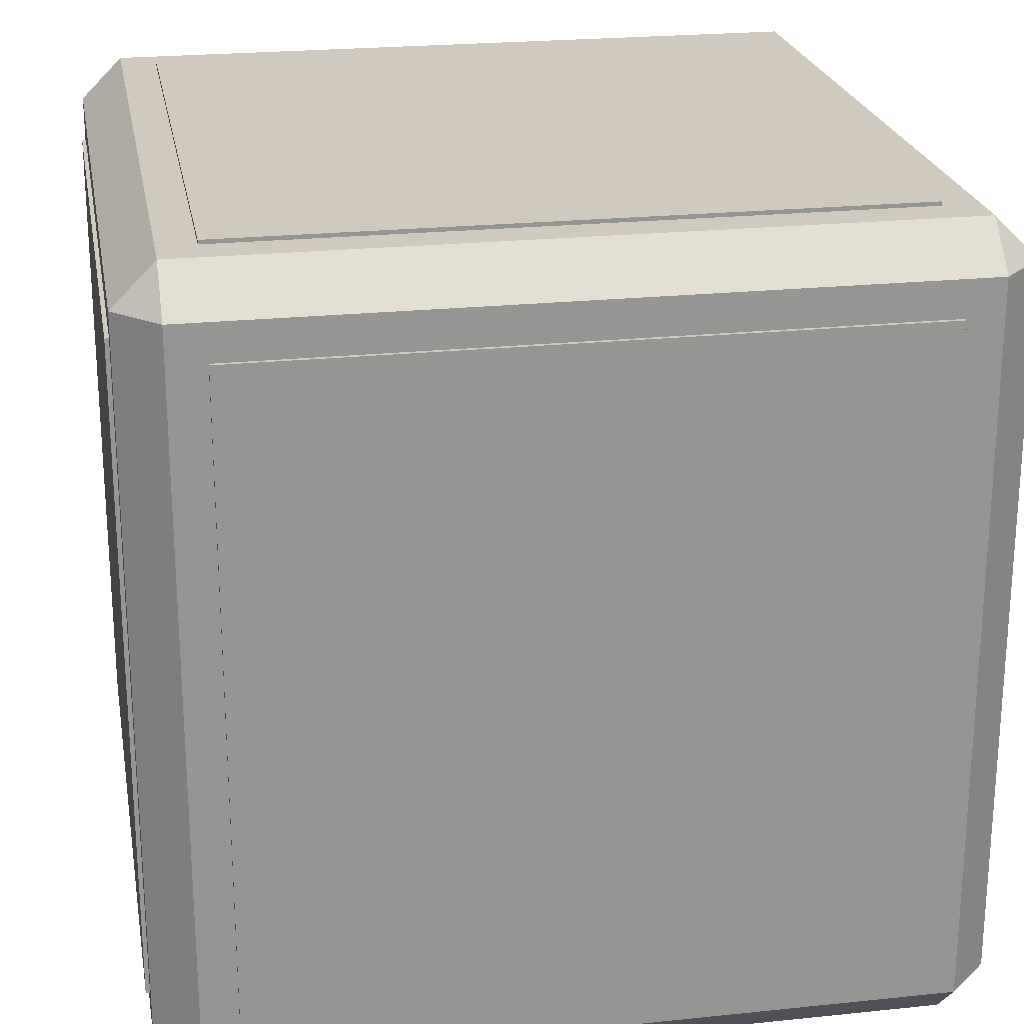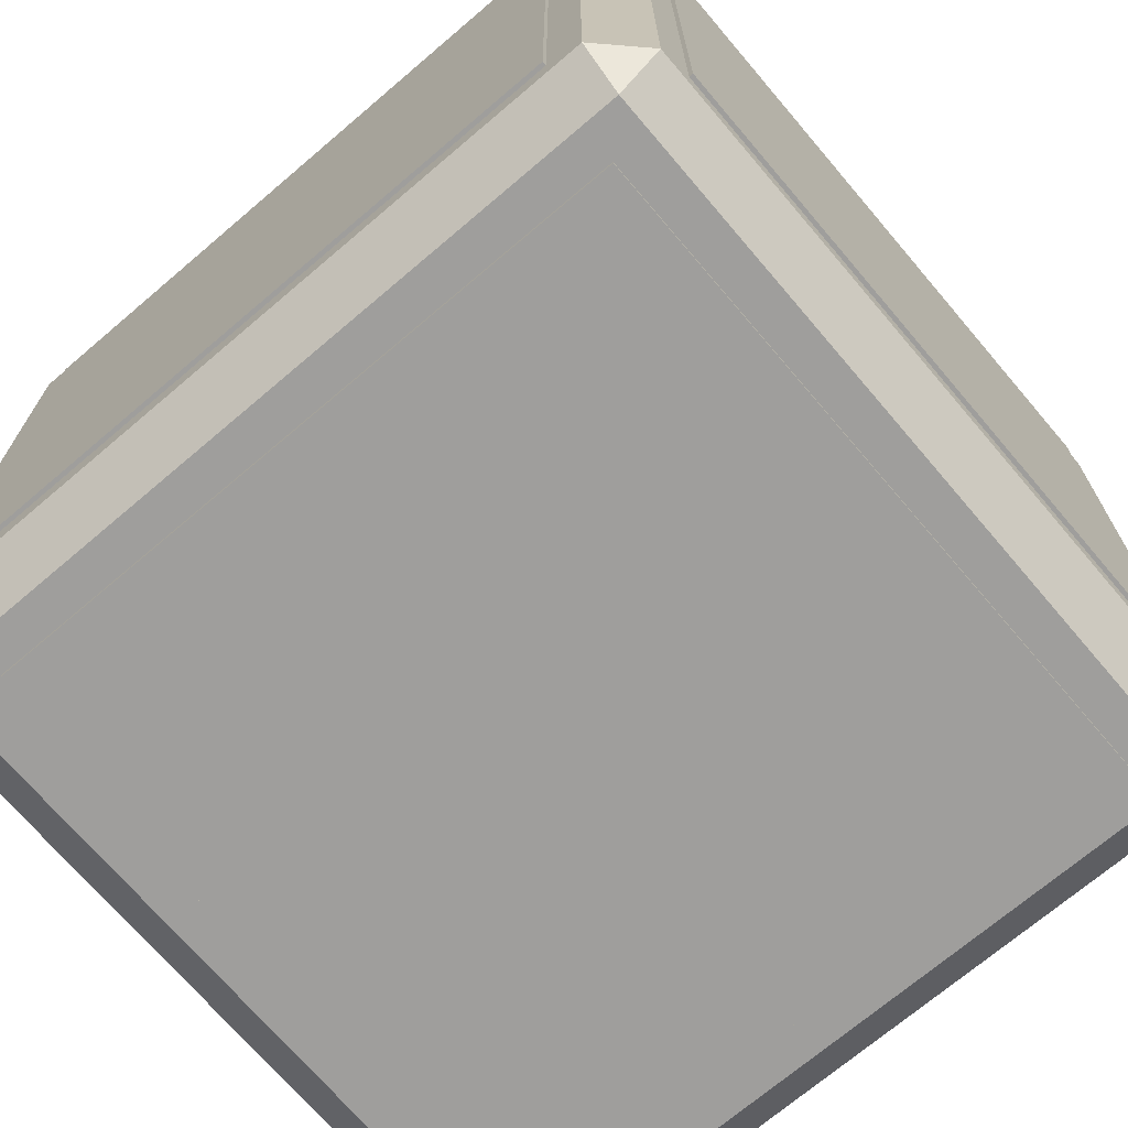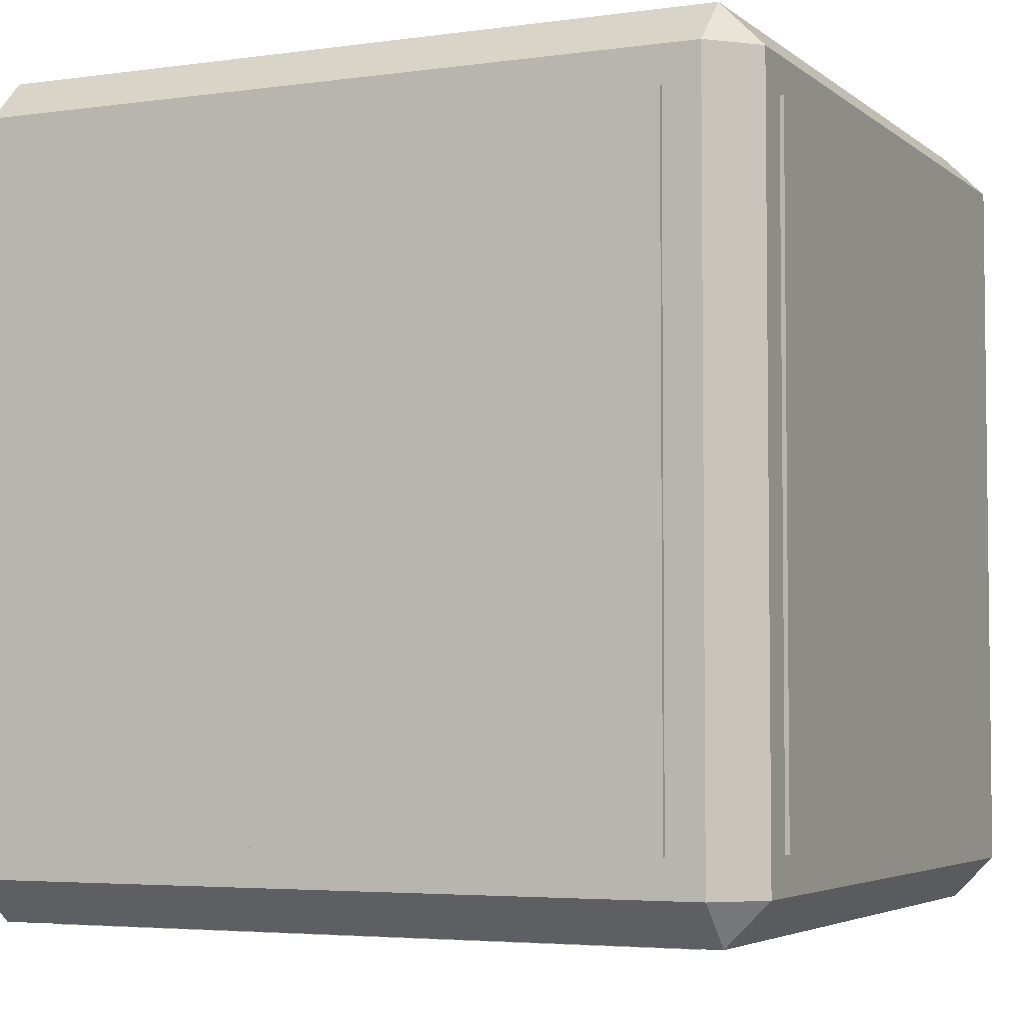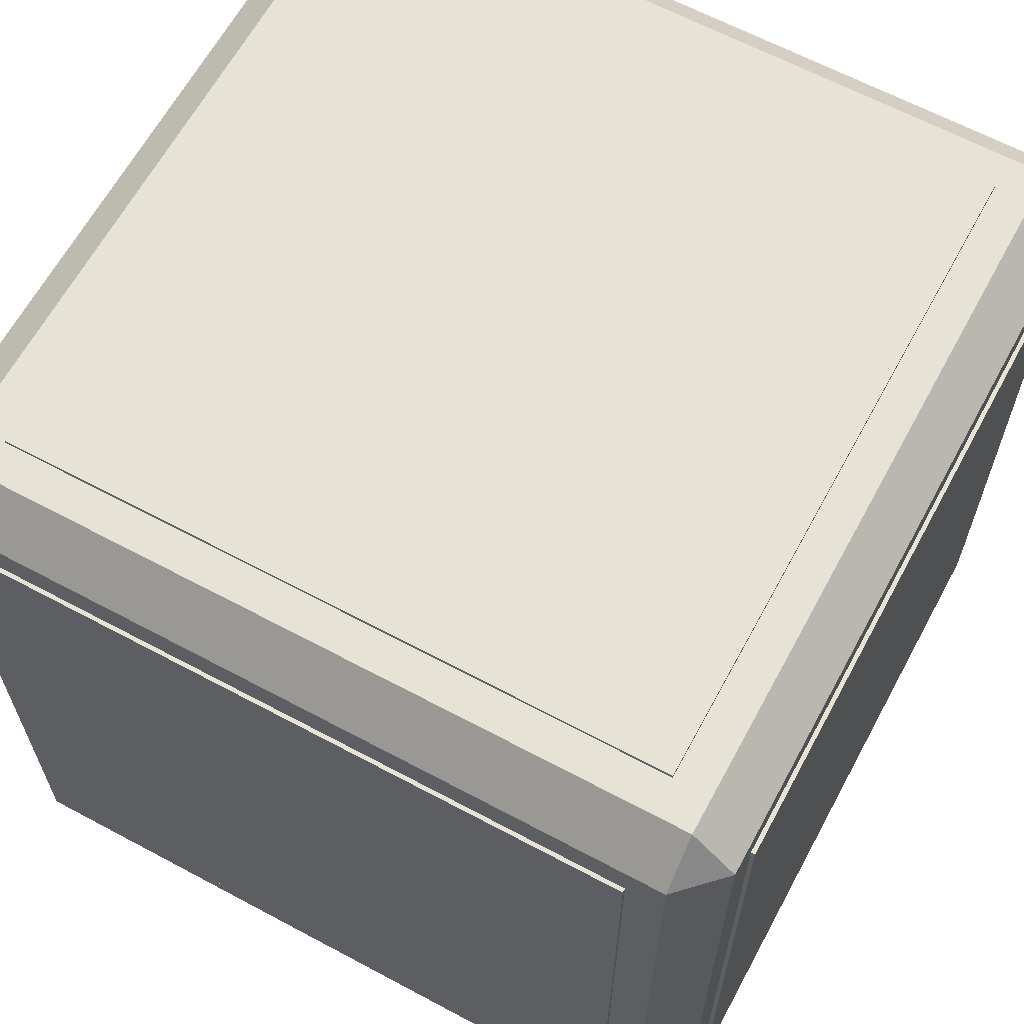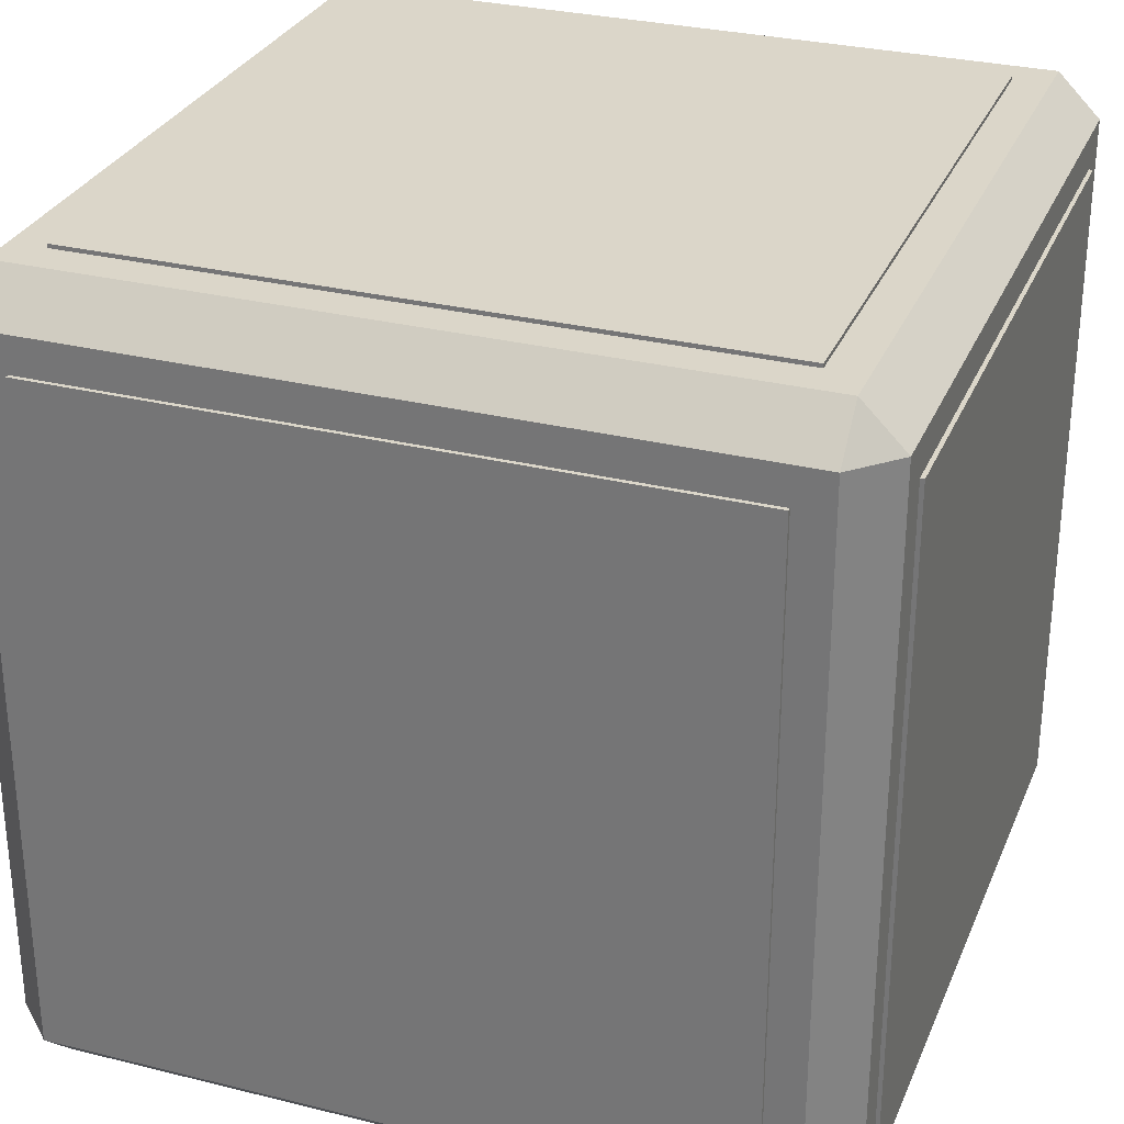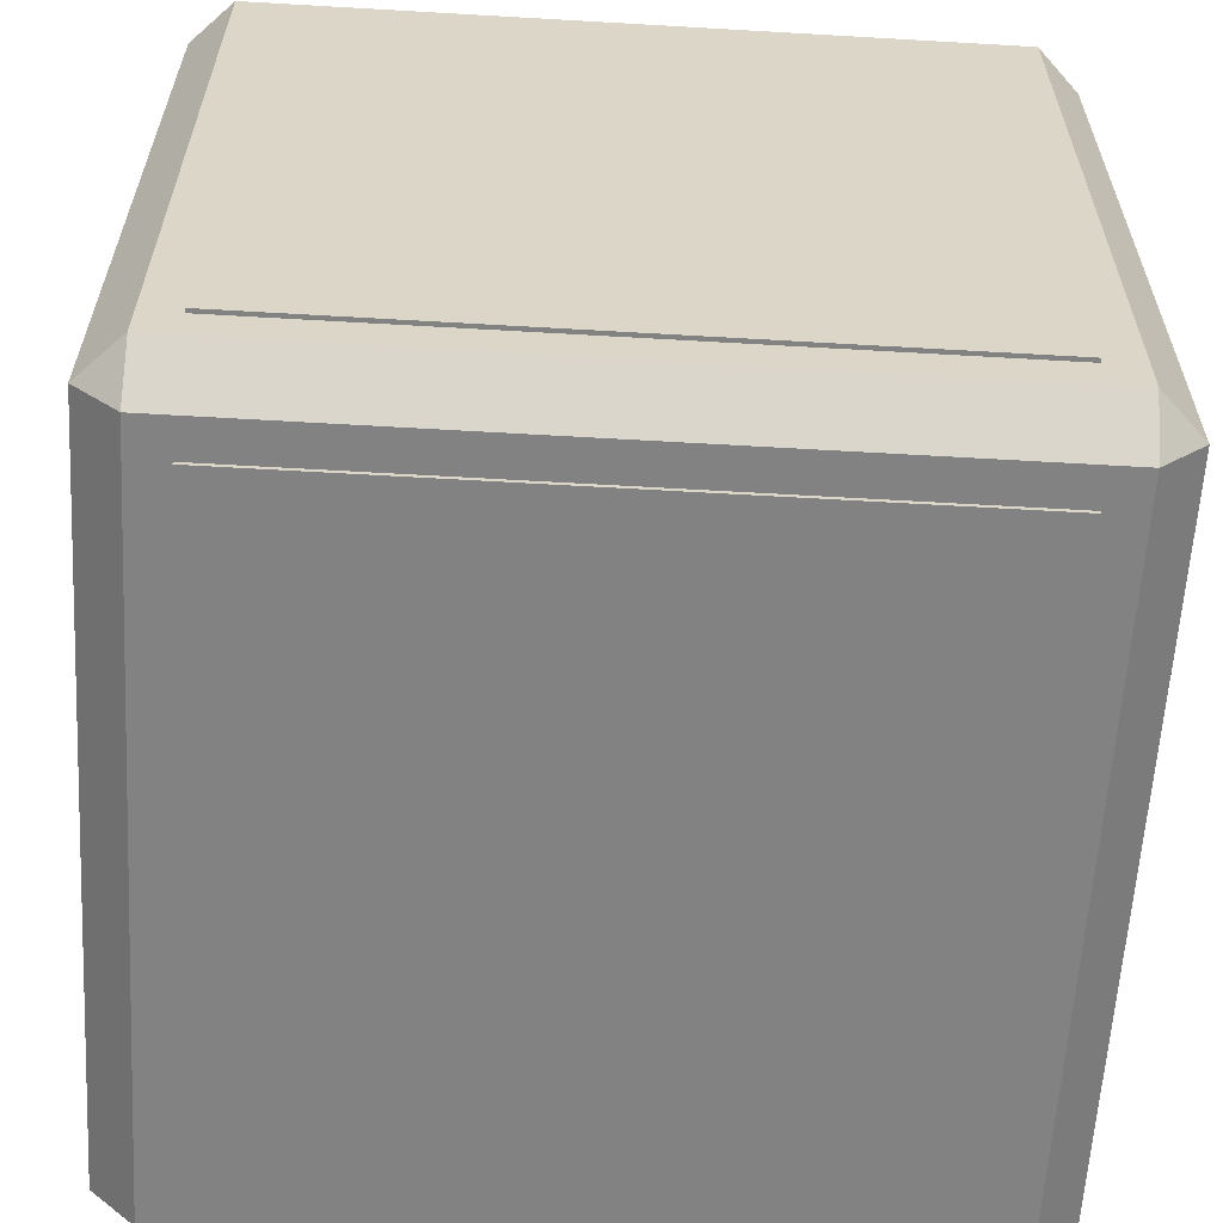
<metadata>
{"format":"obj","ext":"obj","renderer":"f3d","projection":"perspective","resolution":1024,"background":"white","views":[{"elev":23.0,"azim":169.9,"up":"+Z"},{"elev":-71.0,"azim":-139.6,"up":"+Z"},{"elev":-4.3,"azim":24.7,"up":"+Z"},{"elev":63.8,"azim":118.4,"up":"+Y"},{"elev":29.7,"azim":110.0,"up":"+Z"},{"elev":-60.9,"azim":176.6,"up":"+Z"}]}
</metadata>
<code>
o Cube
v 0.7877 0.9774 0.7877
v 0.7877 0.7877 0.9774
v 0.9774 0.7877 0.7877
v 0.7877 0.7877 -0.9774
v 0.7877 0.9774 -0.7877
v 0.9774 0.7877 -0.7877
v 0.9774 -0.7877 0.7877
v 0.7877 -0.7877 0.9774
v 0.7877 -0.9774 0.7877
v 0.9774 -0.7877 -0.7877
v 0.7877 -0.9774 -0.7877
v 0.7877 -0.7877 -0.9774
v -0.7877 0.9774 0.7877
v -0.9774 0.7877 0.7877
v -0.7877 0.7877 0.9774
v -0.9774 0.7877 -0.7877
v -0.7877 0.9774 -0.7877
v -0.7877 0.7877 -0.9774
v -0.9774 -0.7877 0.7877
v -0.7877 -0.9774 0.7877
v -0.7877 -0.7877 0.9774
v -0.7877 -0.7877 -0.9774
v -0.7877 -0.9774 -0.7877
v -0.9774 -0.7877 -0.7877
v -0.8749 0.8749 -0.9774
v -0.8749 -0.8749 -0.9774
v -0.9774 -0.8749 -0.8749
v -0.9774 0.8749 -0.8749
v 0.8749 0.8749 -0.9774
v -0.8749 0.9774 -0.8749
v 0.8749 0.9774 -0.8749
v 0.9774 0.8749 0.8749
v 0.9774 0.8749 -0.8749
v 0.8749 0.9774 0.8749
v -0.8749 -0.9774 -0.8749
v -0.8749 -0.9774 0.8749
v -0.9774 -0.8749 0.8749
v 0.8749 -0.9774 0.8749
v 0.8749 -0.9774 -0.8749
v 0.9774 -0.8749 -0.8749
v 0.9774 -0.8749 0.8749
v -0.8749 0.9774 0.8749
v -0.9774 0.8749 0.8749
v 0.8749 -0.8749 0.9774
v -0.8749 -0.8749 0.9774
v 0.8749 0.8749 0.9774
v 0.8749 -0.8749 -0.9774
v -0.8749 0.8749 0.9774
v 0.9774 0.7877 0.7877
v 0.9774 0.7877 -0.7877
v -0.7877 -0.9774 -0.7877
v -0.7877 -0.9774 0.7877
v 0.7877 -0.9774 0.7877
v 0.7877 -0.9774 -0.7877
v 0.9774 -0.7877 -0.7877
v 0.9774 -0.7877 0.7877
v -0.7877 0.7877 -0.987
v -0.7877 -0.7877 -0.987
v -0.987 -0.7877 -0.7877
v -0.987 0.7877 -0.7877
v 0.7877 0.7877 -0.987
v -0.7877 0.987 -0.7877
v 0.7877 0.987 -0.7877
v 0.7877 0.987 0.7877
v -0.987 -0.7877 0.7877
v -0.7877 0.987 0.7877
v -0.987 0.7877 0.7877
v 0.7877 -0.7877 0.987
v -0.7877 -0.7877 0.987
v 0.7877 0.7877 0.987
v 0.7877 -0.7877 -0.987
v -0.7877 0.7877 0.987
v 0.987 0.7877 0.7877
v 0.987 0.7877 -0.7877
v -0.7877 -0.987 -0.7877
v -0.7877 -0.987 0.7877
v 0.7877 -0.987 0.7877
v 0.7877 -0.987 -0.7877
v 0.987 -0.7877 -0.7877
v 0.987 -0.7877 0.7877
v -0.7877 0.7877 -0.987
v -0.7877 -0.7877 -0.987
v -0.987 -0.7877 -0.7877
v -0.987 0.7877 -0.7877
v 0.7877 0.7877 -0.987
v -0.7877 0.987 -0.7877
v 0.7877 0.987 -0.7877
v 0.7877 0.987 0.7877
v -0.987 -0.7877 0.7877
v -0.7877 0.987 0.7877
v -0.987 0.7877 0.7877
v 0.7877 -0.7877 0.987
v -0.7877 -0.7877 0.987
v 0.7877 0.7877 0.987
v 0.7877 -0.7877 -0.987
v -0.7877 0.7877 0.987
v 0.987 0.7877 0.7877
v 0.987 0.7877 -0.7877
v -0.7877 -0.987 -0.7877
v -0.7877 -0.987 0.7877
v 0.7877 -0.987 0.7877
v 0.7877 -0.987 -0.7877
v 0.987 -0.7877 -0.7877
v 0.987 -0.7877 0.7877
f 13 62 17
f 54 75 51
f 11 53 54
f 4 57 18
f 10 50 55
f 34 46 32
f 29 31 33
f 41 44 38
f 40 39 47
f 42 43 48
f 28 30 25
f 37 36 45
f 26 35 27
f 26 28 25
f 25 31 29
f 33 34 32
f 36 27 35
f 39 41 38
f 30 43 42
f 45 38 44
f 44 32 46
f 47 35 26
f 48 37 45
f 46 42 48
f 29 40 47
f 22 71 12
f 22 25 18
f 16 27 24
f 18 29 4
f 5 30 17
f 6 32 3
f 1 31 5
f 20 35 23
f 24 37 19
f 11 38 9
f 7 40 10
f 17 42 13
f 14 28 16
f 21 44 8
f 9 36 20
f 8 46 2
f 3 41 7
f 12 26 22
f 23 39 11
f 15 45 21
f 19 43 14
f 2 48 15
f 13 34 1
f 4 47 12
f 10 33 6
f 56 73 49
f 24 60 16
f 23 54 51
f 20 51 52
f 3 56 49
f 6 49 50
f 9 52 53
f 7 55 56
f 17 63 5
f 50 79 55
f 21 72 15
f 49 74 50
f 16 67 14
f 14 65 19
f 51 76 52
f 8 69 21
f 5 64 1
f 15 70 2
f 53 78 54
f 1 66 13
f 55 80 56
f 2 68 8
f 19 59 24
f 12 61 4
f 18 58 22
f 52 77 53
f 85 82 81
f 89 84 83
f 96 92 94
f 90 87 86
f 101 99 102
f 97 103 98
f 13 66 62
f 54 78 75
f 11 9 53
f 4 61 57
f 10 6 50
f 26 27 28
f 25 30 31
f 33 31 34
f 36 37 27
f 39 40 41
f 30 28 43
f 45 36 38
f 44 41 32
f 47 39 35
f 48 43 37
f 46 34 42
f 29 33 40
f 22 58 71
f 22 26 25
f 16 28 27
f 18 25 29
f 5 31 30
f 6 33 32
f 1 34 31
f 20 36 35
f 24 27 37
f 11 39 38
f 7 41 40
f 17 30 42
f 14 43 28
f 21 45 44
f 9 38 36
f 8 44 46
f 3 32 41
f 12 47 26
f 23 35 39
f 15 48 45
f 19 37 43
f 2 46 48
f 13 42 34
f 4 29 47
f 10 40 33
f 56 80 73
f 24 59 60
f 23 11 54
f 20 23 51
f 3 7 56
f 6 3 49
f 9 20 52
f 7 10 55
f 17 62 63
f 50 74 79
f 21 69 72
f 49 73 74
f 16 60 67
f 14 67 65
f 51 75 76
f 8 68 69
f 5 63 64
f 15 72 70
f 53 77 78
f 1 64 66
f 55 79 80
f 2 70 68
f 19 65 59
f 12 71 61
f 18 57 58
f 52 76 77
f 85 95 82
f 89 91 84
f 96 93 92
f 90 88 87
f 101 100 99
f 97 104 103

</code>
